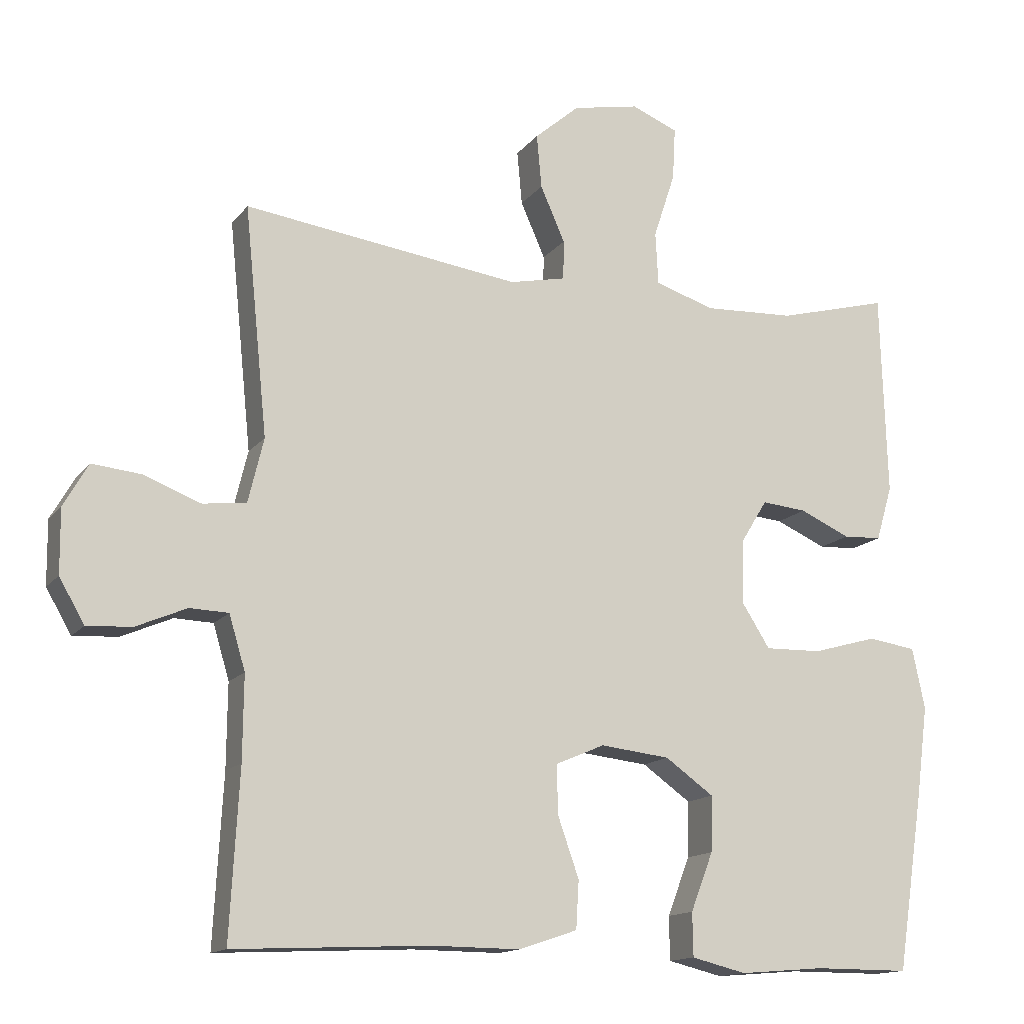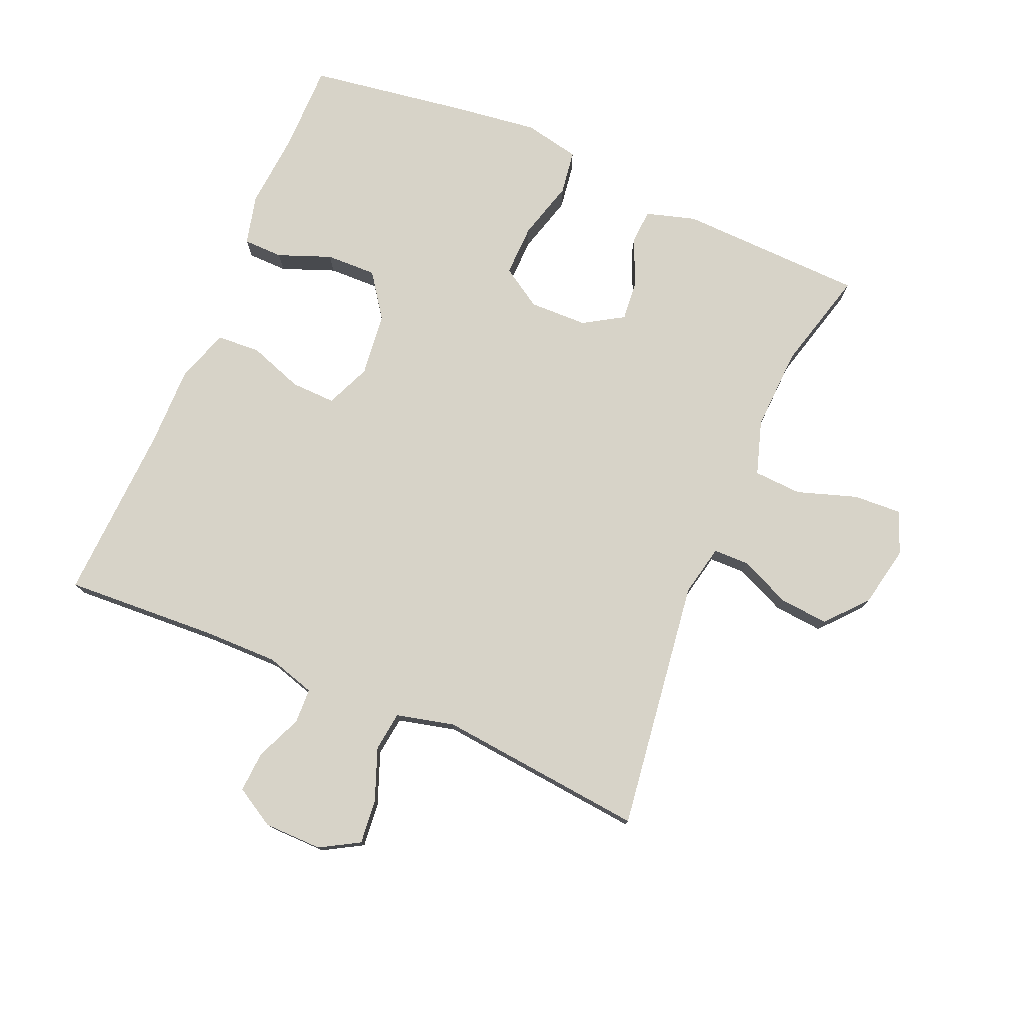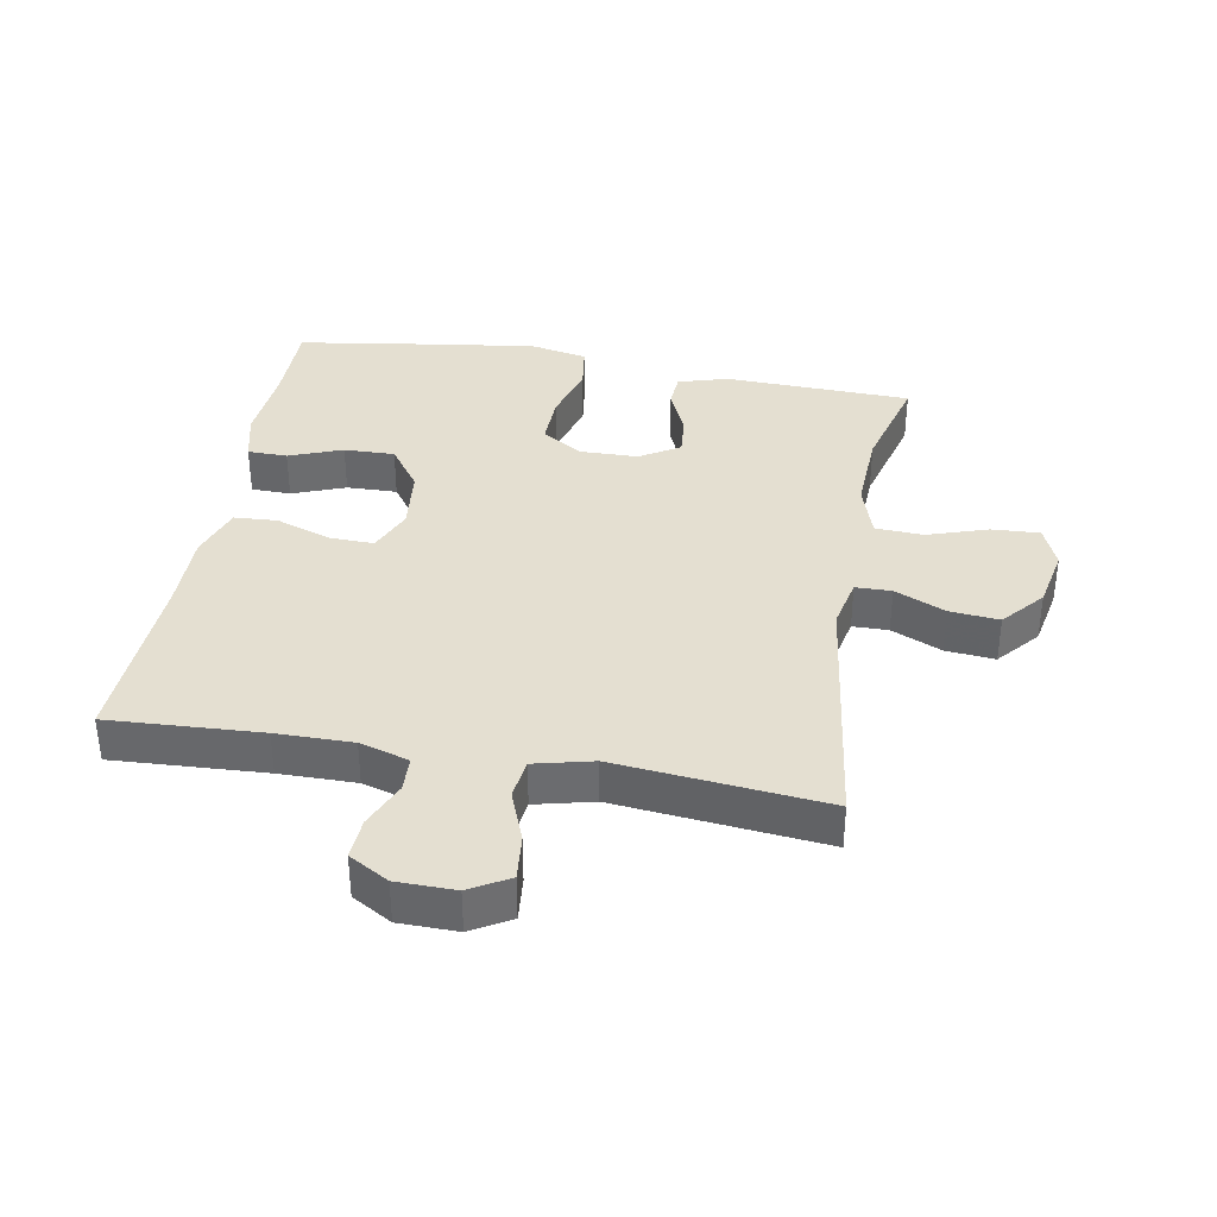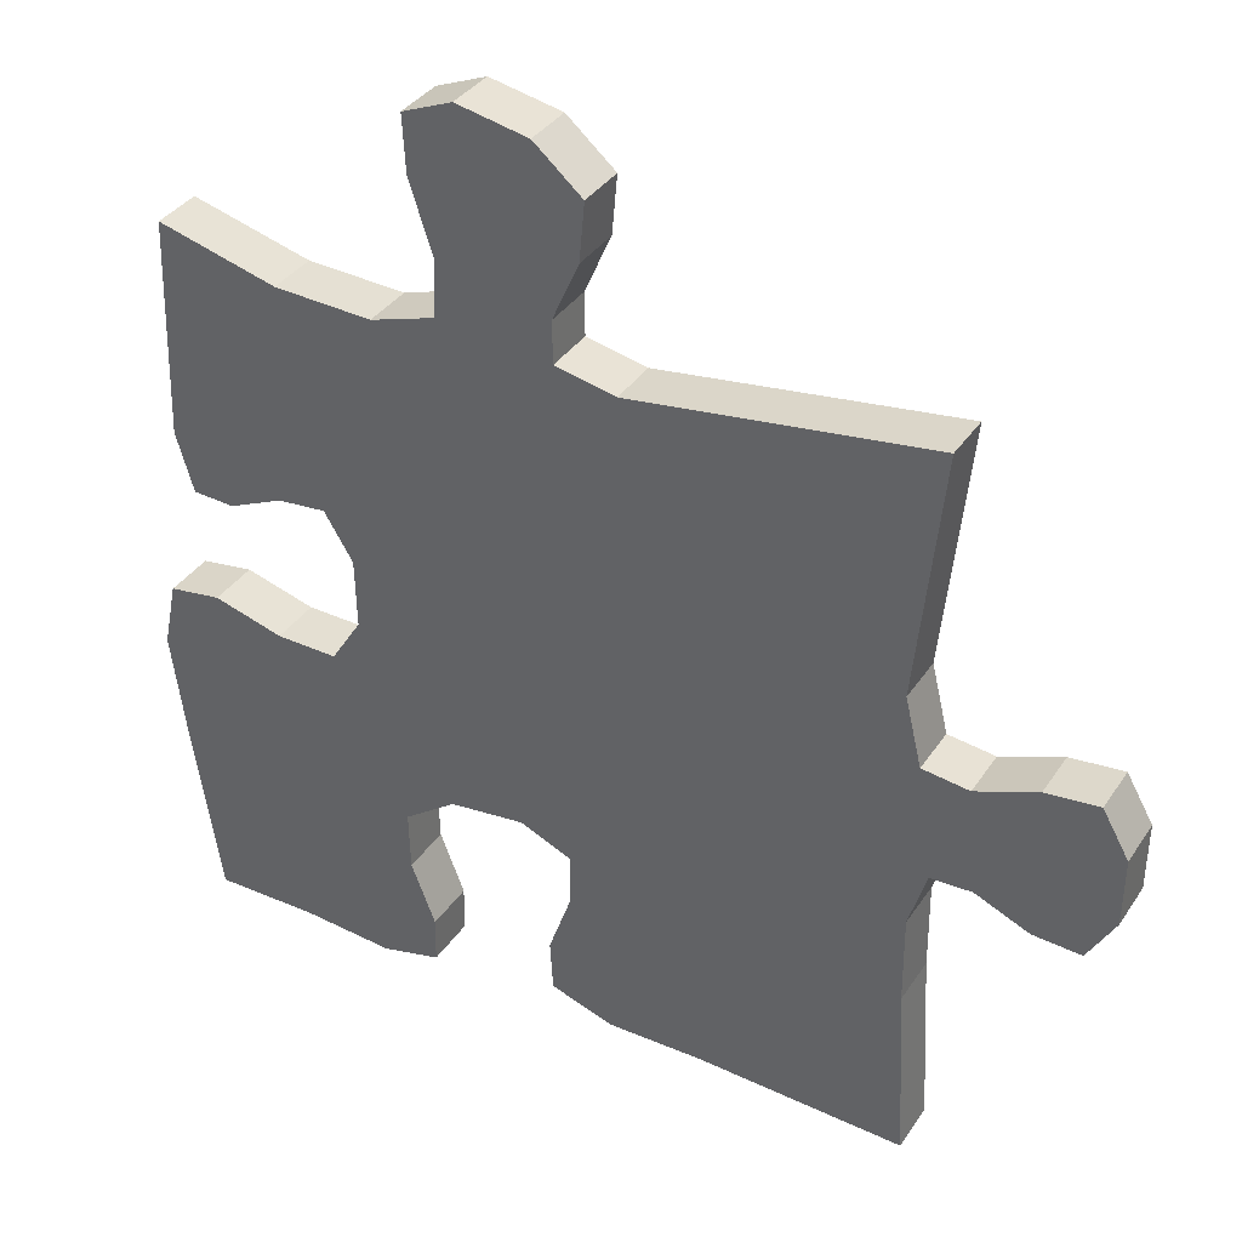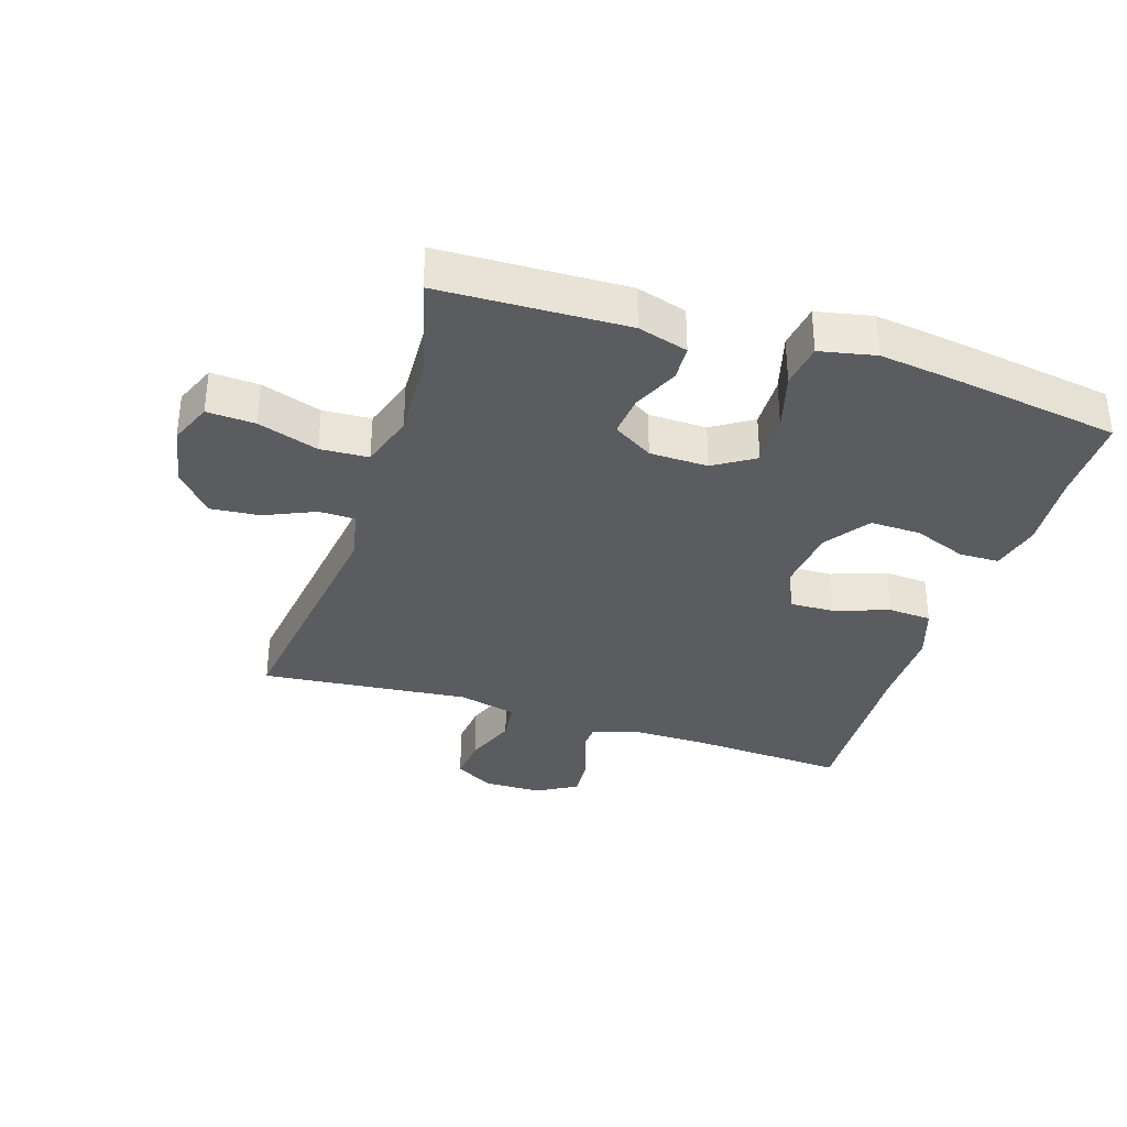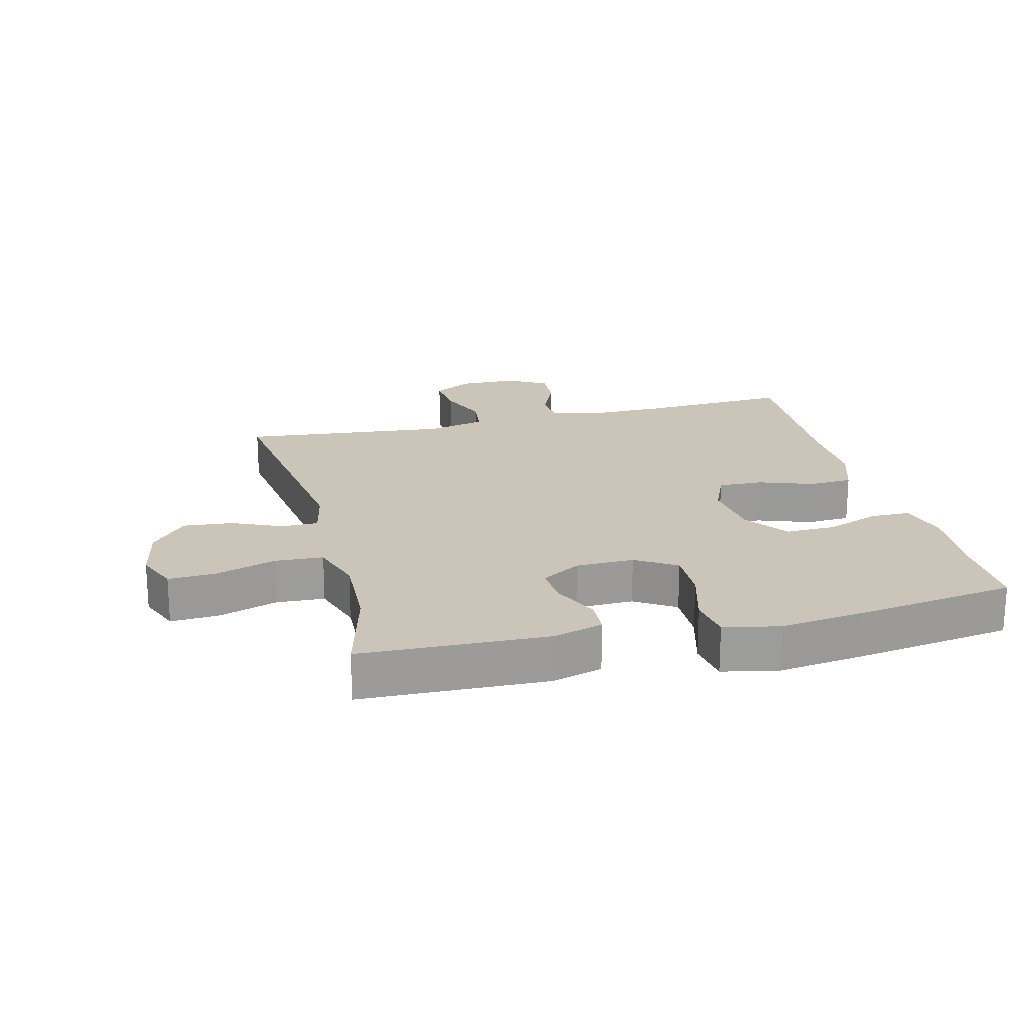
<metadata>
{"format":"obj","ext":"obj","renderer":"f3d","projection":"perspective","resolution":1024,"background":"white","views":[{"elev":-14.3,"azim":-23.7,"up":"+Z"},{"elev":77.0,"azim":-66.9,"up":"+Y"},{"elev":36.6,"azim":-79.9,"up":"+Y"},{"elev":36.1,"azim":-150.6,"up":"+Z"},{"elev":-34.6,"azim":72.2,"up":"+Y"},{"elev":20.3,"azim":75.9,"up":"+Y"}]}
</metadata>
<code>
v 0.5 0.07 -0.5
v 0.364 0.07 -0.5
v 0.243 0.07 -0.51
v 0.165 0.07 -0.491
v 0.164 0.07 -0.429
v 0.196 0.07 -0.346
v 0.198 0.07 -0.267
v 0.129 0.07 -0.218
v 0.03 0.07 -0.207
v -0.04 0.07 -0.237
v -0.038 0.07 -0.307
v -0.008 0.07 -0.392
v -0.012 0.07 -0.46
v -0.095 0.07 -0.488
v -0.221 0.07 -0.487
v -0.5 0.07 -0.5
v -0.487 0.07 -0.263
v -0.486 0.07 -0.144
v -0.509 0.07 -0.067
v -0.564 0.07 -0.065
v -0.636 0.07 -0.096
v -0.7 0.07 -0.1
v -0.736 0.07 -0.038
v -0.737 0.07 0.053
v -0.702 0.07 0.114
v -0.632 0.07 0.107
v -0.551 0.07 0.076
v -0.489 0.07 0.084
v -0.467 0.07 0.175
v -0.5 0.07 0.5
v -0.106 0.07 0.447
v -0.026 0.07 0.464
v -0.025 0.07 0.52
v -0.06 0.07 0.599
v -0.067 0.07 0.676
v -0.003 0.07 0.731
v 0.092 0.07 0.75
v 0.158 0.07 0.723
v 0.154 0.07 0.648
v 0.123 0.07 0.554
v 0.127 0.07 0.479
v 0.212 0.07 0.452
v 0.342 0.07 0.458
v 0.5 0.07 0.5
v 0.509 0.07 0.209
v 0.486 0.07 0.131
v 0.431 0.07 0.128
v 0.359 0.07 0.16
v 0.295 0.07 0.166
v 0.257 0.07 0.104
v 0.255 0.07 0.013
v 0.295 0.07 -0.05
v 0.376 0.07 -0.048
v 0.468 0.07 -0.022
v 0.537 0.07 -0.032
v 0.555 0.07 -0.119
v 0.538 0.07 -0.249
v 0.5 0 -0.5
v 0.364 0 -0.5
v 0.243 0 -0.51
v 0.165 0 -0.491
v 0.164 0 -0.429
v 0.196 0 -0.346
v 0.198 0 -0.267
v 0.129 0 -0.218
v 0.03 0 -0.207
v -0.04 0 -0.237
v -0.038 0 -0.307
v -0.008 0 -0.392
v -0.012 0 -0.46
v -0.095 0 -0.488
v -0.221 0 -0.487
v -0.5 0 -0.5
v -0.487 0 -0.263
v -0.486 0 -0.144
v -0.509 0 -0.067
v -0.564 0 -0.065
v -0.636 0 -0.096
v -0.7 0 -0.1
v -0.736 0 -0.038
v -0.737 0 0.053
v -0.702 0 0.114
v -0.632 0 0.107
v -0.551 0 0.076
v -0.489 0 0.084
v -0.467 0 0.175
v -0.5 0 0.5
v -0.106 0 0.447
v -0.026 0 0.464
v -0.025 0 0.52
v -0.06 0 0.599
v -0.067 0 0.676
v -0.003 0 0.731
v 0.092 0 0.75
v 0.158 0 0.723
v 0.154 0 0.648
v 0.123 0 0.554
v 0.127 0 0.479
v 0.212 0 0.452
v 0.342 0 0.458
v 0.5 0 0.5
v 0.509 0 0.209
v 0.486 0 0.131
v 0.431 0 0.128
v 0.359 0 0.16
v 0.295 0 0.166
v 0.257 0 0.104
v 0.255 0 0.013
v 0.295 0 -0.05
v 0.376 0 -0.048
v 0.468 0 -0.022
v 0.537 0 -0.032
v 0.555 0 -0.119
v 0.538 0 -0.249
f 56 57 1 2
f 53 54 55 56
f 52 53 56 2
f 51 52 2 3
f 50 51 3
f 45 46 47 48
f 43 44 45 48
f 42 43 48 49
f 41 42 49 50
f 37 38 39 40
f 37 40 41
f 36 37 41
f 33 34 35 36
f 32 33 36 41
f 31 32 41 50
f 29 30 31 50
f 24 25 26 27
f 22 23 24 27
f 20 21 22 27
f 19 20 27 28
f 18 19 28 29
f 15 16 17
f 11 12 13 14
f 10 11 14 15
f 3 4 5 6
f 3 6 7
f 50 3 7
f 10 15 17 18
f 9 10 18 29
f 8 9 29 50
f 7 8 50
f 59 58 114 113
f 113 112 111 110
f 59 113 110 109
f 60 59 109 108
f 60 108 107
f 105 104 103 102
f 105 102 101 100
f 106 105 100 99
f 107 106 99 98
f 97 96 95 94
f 98 97 94
f 98 94 93
f 93 92 91 90
f 98 93 90 89
f 107 98 89 88
f 107 88 87 86
f 84 83 82 81
f 84 81 80 79
f 84 79 78 77
f 85 84 77 76
f 86 85 76 75
f 74 73 72
f 71 70 69 68
f 72 71 68 67
f 63 62 61 60
f 64 63 60
f 64 60 107
f 75 74 72 67
f 86 75 67 66
f 107 86 66 65
f 107 65 64
f 1 58 59 2
f 2 59 60 3
f 3 60 61 4
f 4 61 62 5
f 5 62 63 6
f 6 63 64 7
f 7 64 65 8
f 8 65 66 9
f 9 66 67 10
f 10 67 68 11
f 11 68 69 12
f 12 69 70 13
f 13 70 71 14
f 14 71 72 15
f 15 72 73 16
f 16 73 74 17
f 17 74 75 18
f 18 75 76 19
f 19 76 77 20
f 20 77 78 21
f 21 78 79 22
f 22 79 80 23
f 23 80 81 24
f 24 81 82 25
f 25 82 83 26
f 26 83 84 27
f 27 84 85 28
f 28 85 86 29
f 29 86 87 30
f 30 87 88 31
f 31 88 89 32
f 32 89 90 33
f 33 90 91 34
f 34 91 92 35
f 35 92 93 36
f 36 93 94 37
f 37 94 95 38
f 38 95 96 39
f 39 96 97 40
f 40 97 98 41
f 41 98 99 42
f 42 99 100 43
f 43 100 101 44
f 44 101 102 45
f 45 102 103 46
f 46 103 104 47
f 47 104 105 48
f 48 105 106 49
f 49 106 107 50
f 50 107 108 51
f 51 108 109 52
f 52 109 110 53
f 53 110 111 54
f 54 111 112 55
f 55 112 113 56
f 56 113 114 57
f 57 114 58 1

</code>
